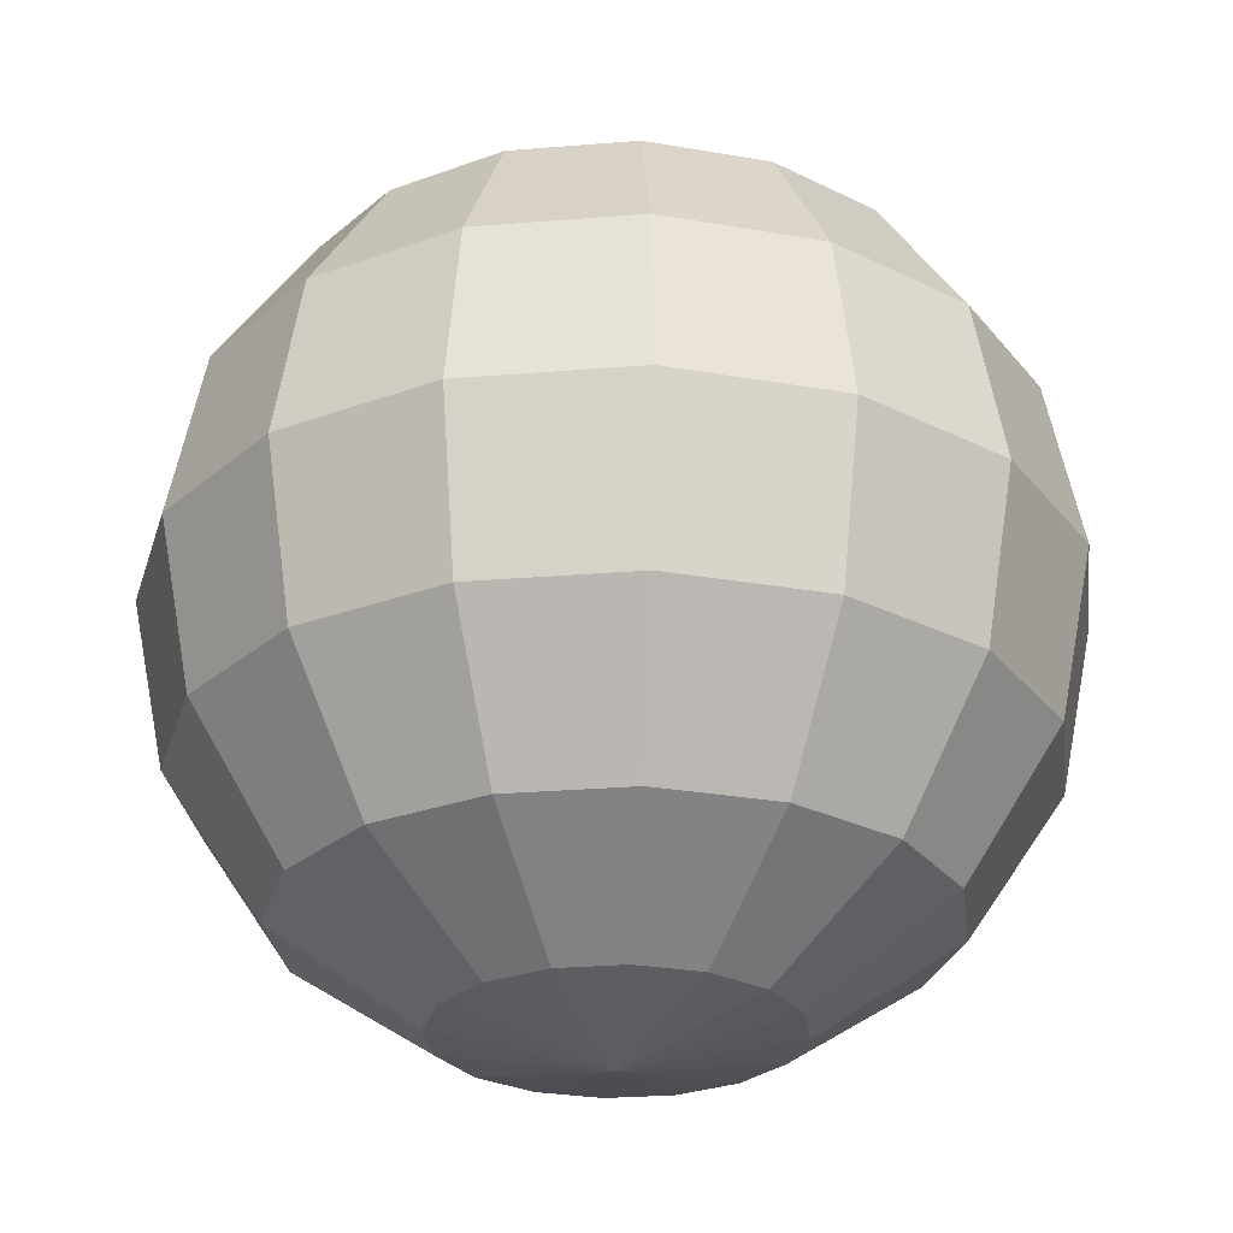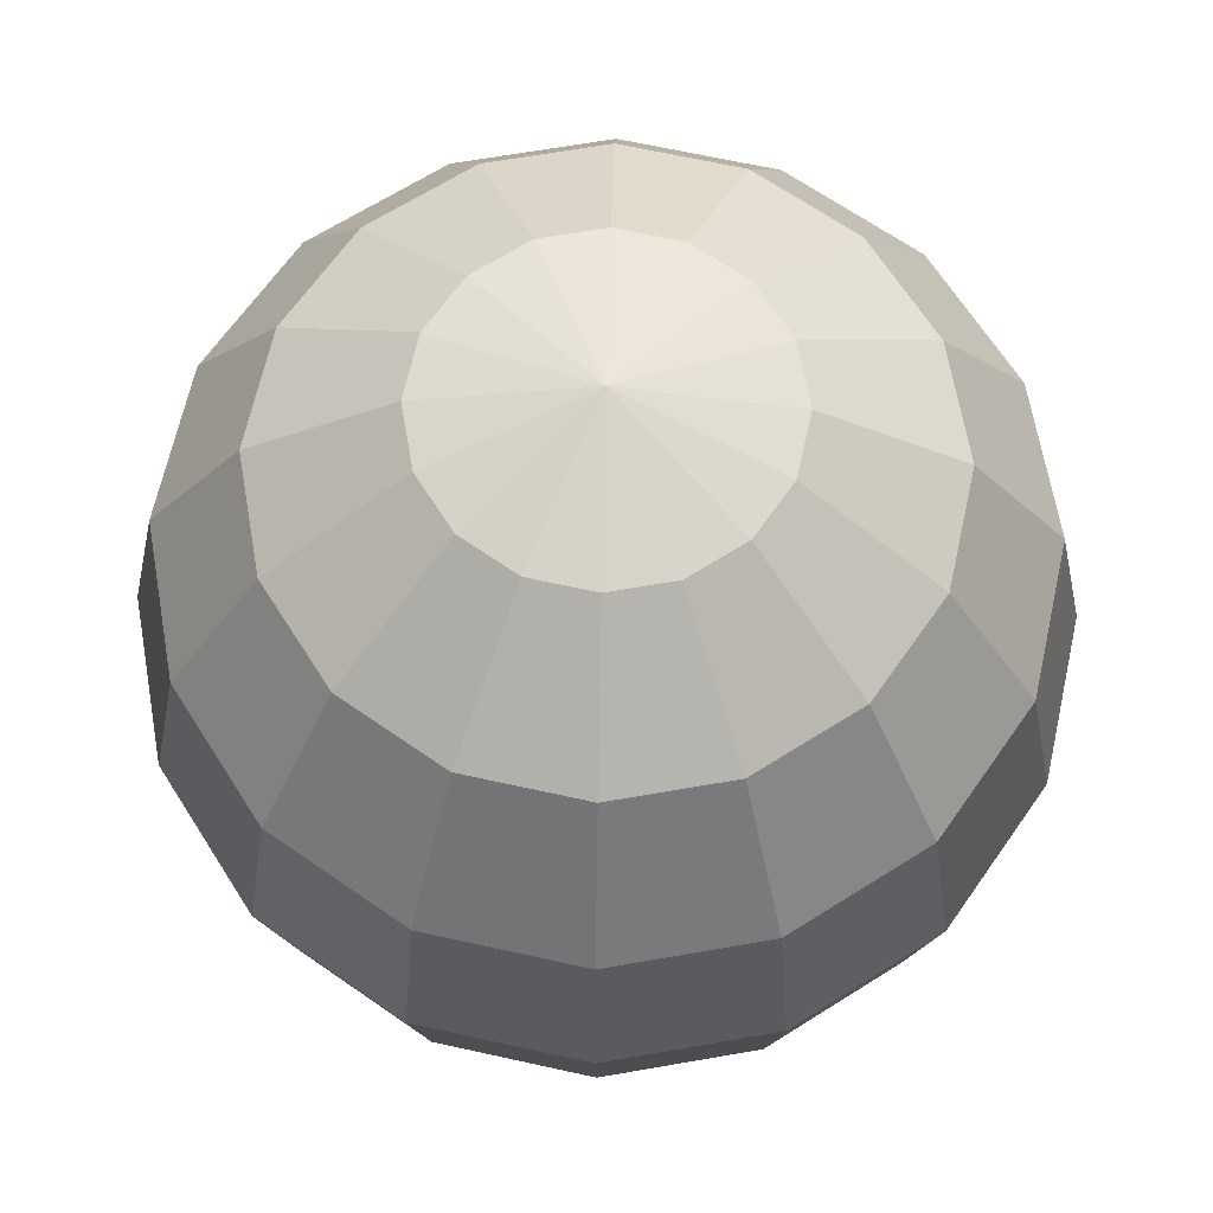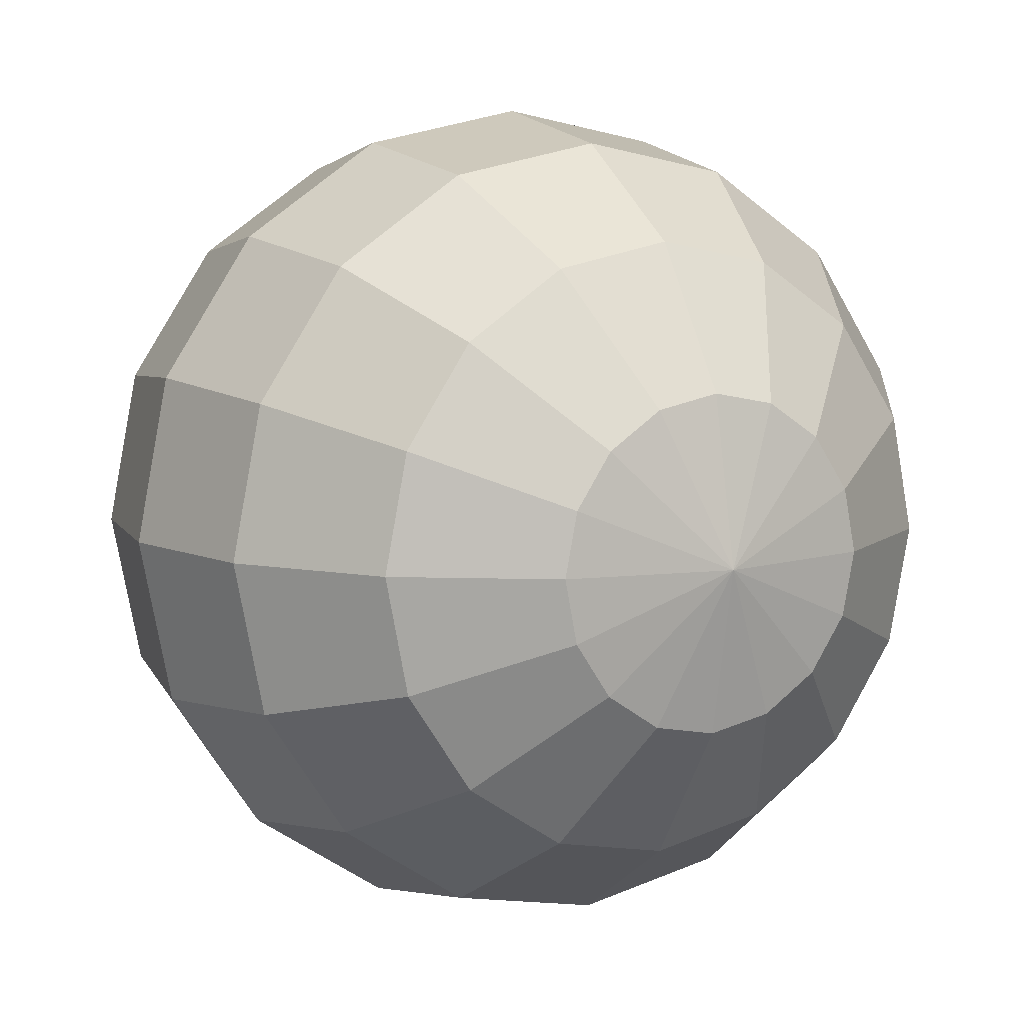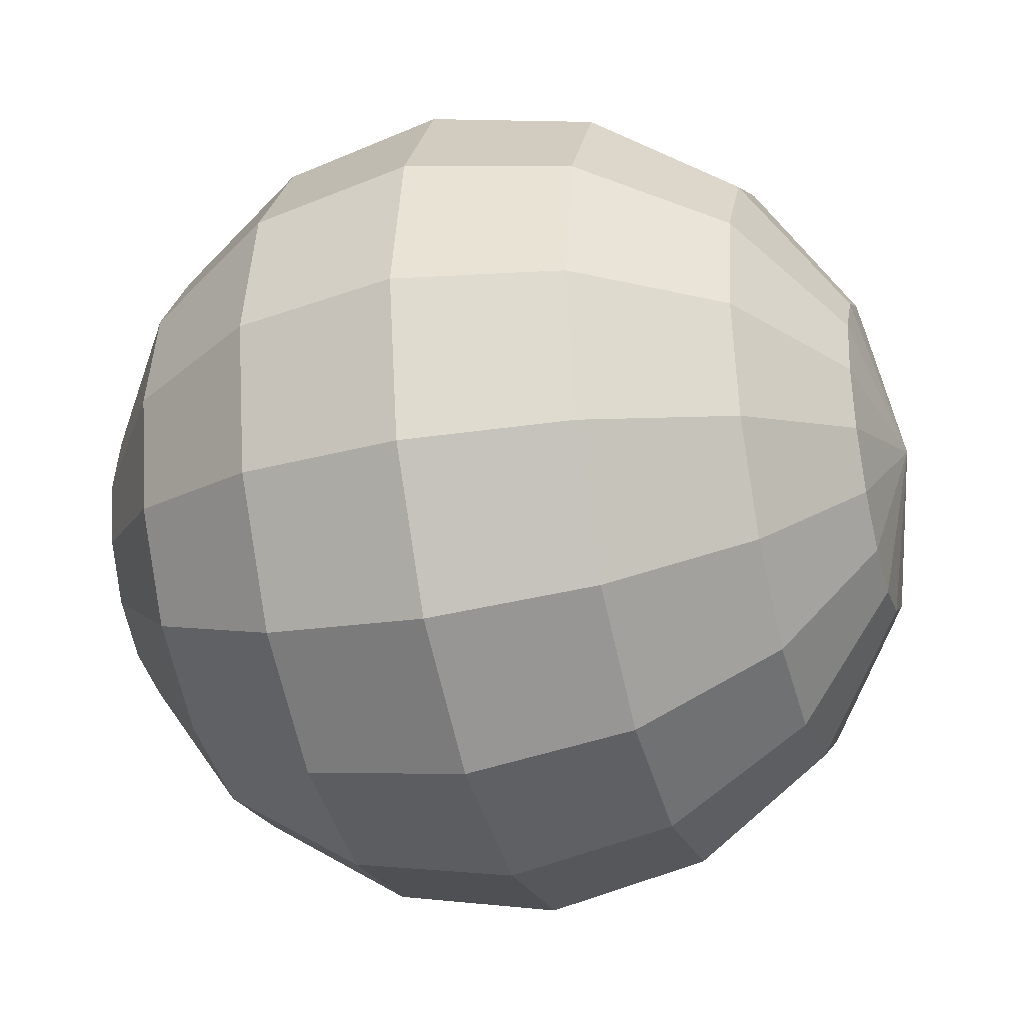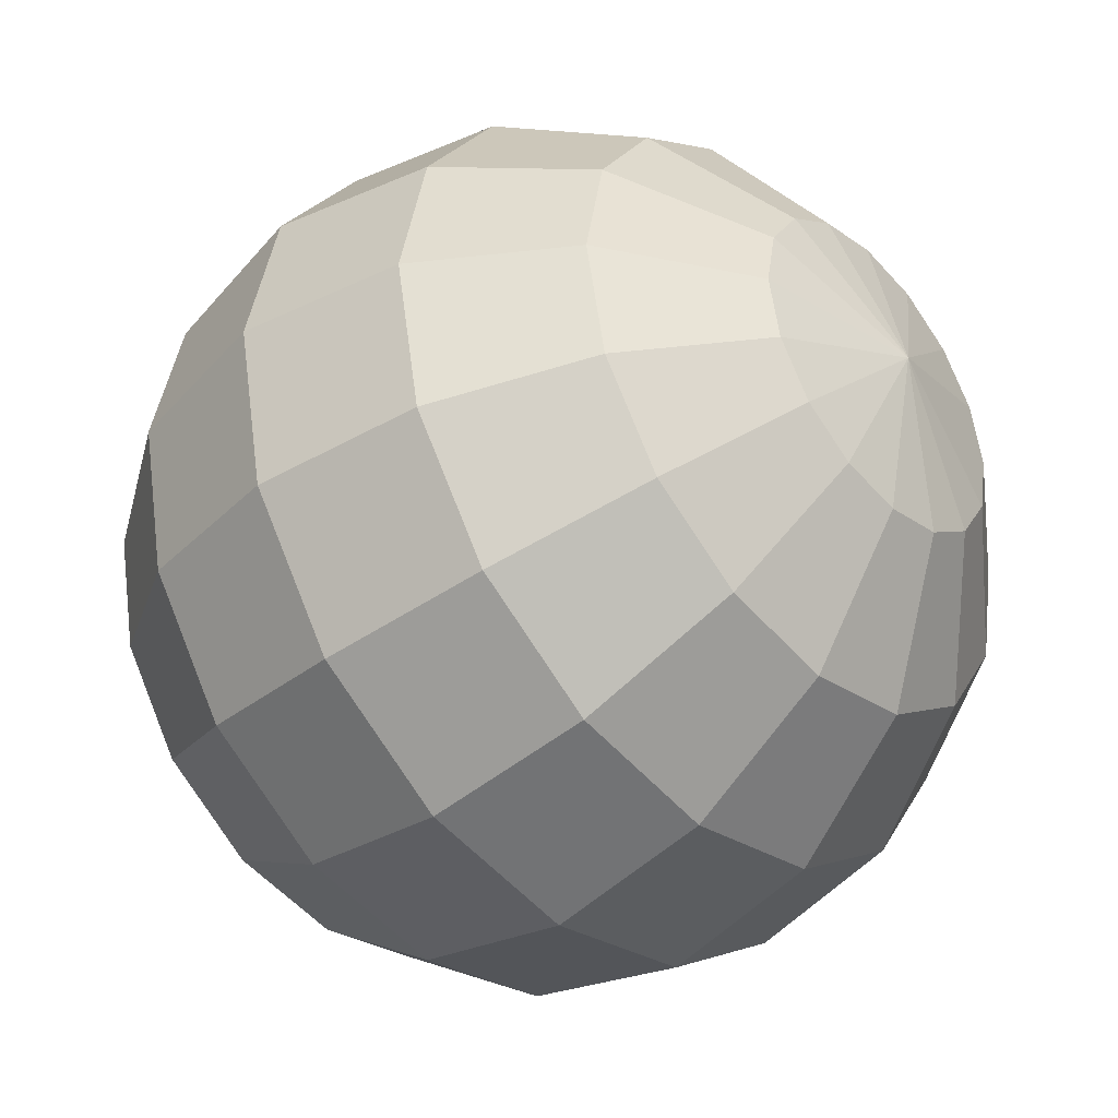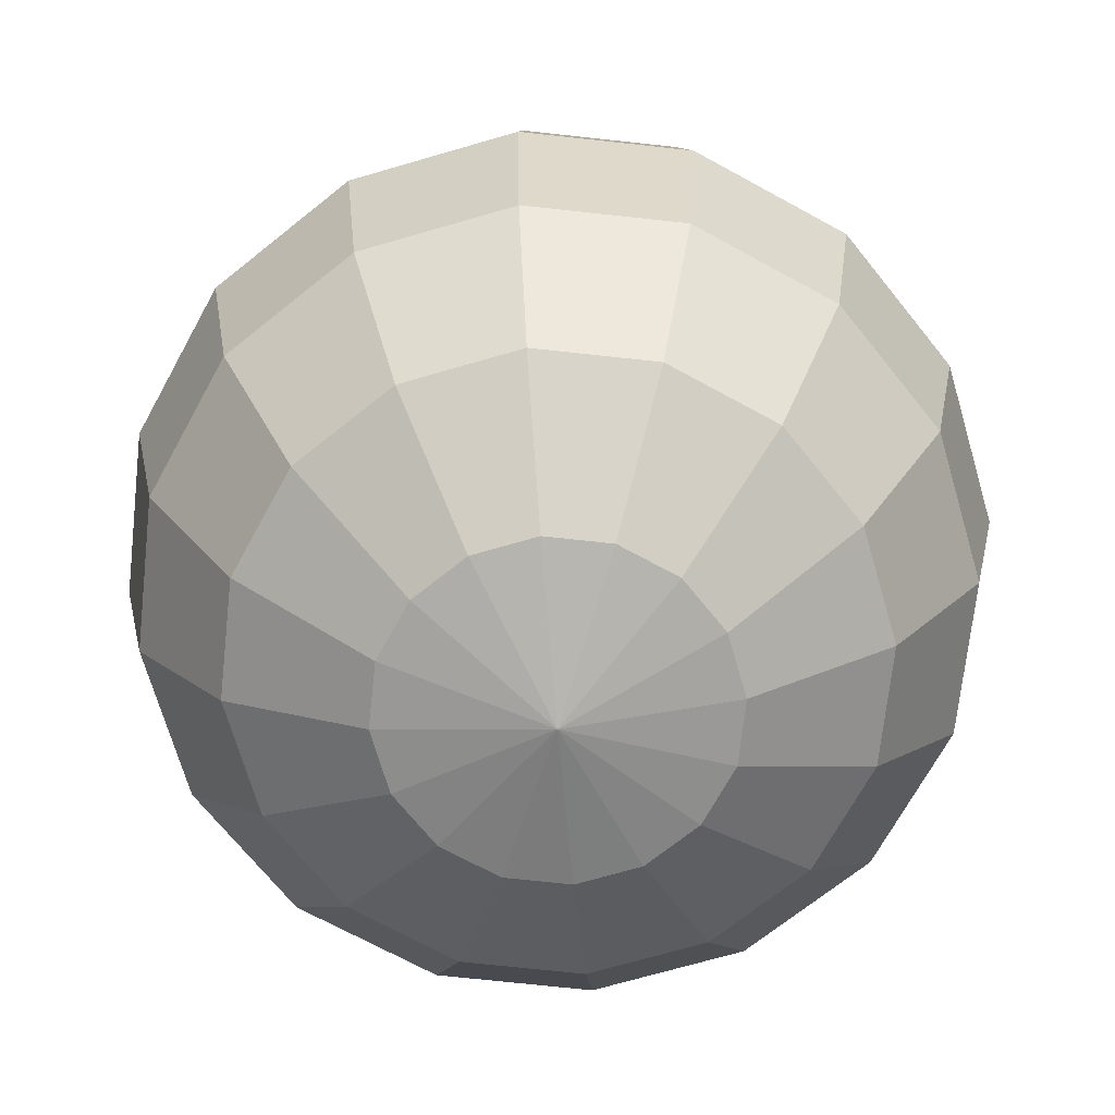
<metadata>
{"format":"obj","ext":"obj","renderer":"f3d","projection":"perspective","resolution":1024,"background":"white","views":[{"elev":-27.3,"azim":108.5,"up":"+Y"},{"elev":66.1,"azim":1.3,"up":"+Y"},{"elev":8.4,"azim":-29.1,"up":"+Z"},{"elev":-32.5,"azim":-74.3,"up":"+Z"},{"elev":-40.1,"azim":-48.2,"up":"+Z"},{"elev":-70.0,"azim":-17.5,"up":"+Y"}]}
</metadata>
<code>
o Sphere
v -0.1913 0.4619 0
v -0.3536 0.3536 0
v -0.4619 0.1913 0
v -0.5 -0 0
v -0.4619 -0.1913 0
v -0.3536 -0.3536 0
v -0.1913 -0.4619 0
v -0.1768 0.4619 -0.07322
v -0.3266 0.3536 -0.1353
v -0.4268 0.1913 -0.1768
v -0.4619 -0 -0.1913
v -0.4268 -0.1913 -0.1768
v -0.3266 -0.3536 -0.1353
v -0.1768 -0.4619 -0.07322
v -0.1353 0.4619 -0.1353
v -0.25 0.3536 -0.25
v -0.3266 0.1913 -0.3266
v -0.3536 -0 -0.3536
v -0.3266 -0.1913 -0.3266
v -0.25 -0.3536 -0.25
v -0.1353 -0.4619 -0.1353
v -0 -0.5 0
v -0.07322 0.4619 -0.1768
v -0.1353 0.3536 -0.3266
v -0.1768 0.1913 -0.4268
v -0.1913 -0 -0.4619
v -0.1768 -0.1913 -0.4268
v -0.1353 -0.3536 -0.3266
v -0.07322 -0.4619 -0.1768
v -0 0.4619 -0.1913
v -0 0.3536 -0.3536
v -0 0.1913 -0.4619
v -0 -0 -0.5
v -0 -0.1913 -0.4619
v -0 -0.3536 -0.3536
v -0 -0.4619 -0.1913
v 0.07322 0.4619 -0.1768
v 0.1353 0.3536 -0.3266
v 0.1768 0.1913 -0.4268
v 0.1913 -0 -0.4619
v 0.1768 -0.1913 -0.4268
v 0.1353 -0.3536 -0.3266
v 0.07322 -0.4619 -0.1768
v -0 0.5 0
v 0.1353 0.4619 -0.1353
v 0.25 0.3536 -0.25
v 0.3266 0.1913 -0.3266
v 0.3536 -0 -0.3536
v 0.3266 -0.1913 -0.3266
v 0.25 -0.3536 -0.25
v 0.1353 -0.4619 -0.1353
v 0.1768 0.4619 -0.07322
v 0.3266 0.3536 -0.1353
v 0.4268 0.1913 -0.1768
v 0.4619 -0 -0.1913
v 0.4268 -0.1913 -0.1768
v 0.3266 -0.3536 -0.1353
v 0.1768 -0.4619 -0.07322
v 0.1913 0.4619 0
v 0.3536 0.3536 0
v 0.4619 0.1913 0
v 0.5 -0 0
v 0.4619 -0.1913 0
v 0.3536 -0.3536 0
v 0.1913 -0.4619 0
v 0.1768 0.4619 0.07322
v 0.3266 0.3536 0.1353
v 0.4268 0.1913 0.1768
v 0.4619 -0 0.1913
v 0.4268 -0.1913 0.1768
v 0.3266 -0.3536 0.1353
v 0.1768 -0.4619 0.07322
v 0.1353 0.4619 0.1353
v 0.25 0.3536 0.25
v 0.3266 0.1913 0.3266
v 0.3536 -0 0.3536
v 0.3266 -0.1913 0.3266
v 0.25 -0.3536 0.25
v 0.1353 -0.4619 0.1353
v 0.07322 0.4619 0.1768
v 0.1353 0.3536 0.3266
v 0.1768 0.1913 0.4268
v 0.1913 -0 0.4619
v 0.1768 -0.1913 0.4268
v 0.1353 -0.3536 0.3266
v 0.07322 -0.4619 0.1768
v -0 0.4619 0.1913
v -0 0.3536 0.3536
v -0 0.1913 0.4619
v -0 -0 0.5
v -0 -0.1913 0.4619
v -0 -0.3536 0.3536
v -0 -0.4619 0.1913
v -0.07322 0.4619 0.1768
v -0.1353 0.3536 0.3266
v -0.1768 0.1913 0.4268
v -0.1913 -0 0.4619
v -0.1768 -0.1913 0.4268
v -0.1353 -0.3536 0.3266
v -0.07322 -0.4619 0.1768
v -0.1353 0.4619 0.1353
v -0.25 0.3536 0.25
v -0.3266 0.1913 0.3266
v -0.3536 -0 0.3536
v -0.3266 -0.1913 0.3266
v -0.25 -0.3536 0.25
v -0.1353 -0.4619 0.1353
v -0.1768 0.4619 0.07322
v -0.3266 0.3536 0.1353
v -0.4268 0.1913 0.1768
v -0.4619 -0 0.1913
v -0.4268 -0.1913 0.1768
v -0.3266 -0.3536 0.1353
v -0.1768 -0.4619 0.07322
f 6 14 7
f 5 11 12
f 3 9 10
f 1 44 8
f 22 7 14
f 5 13 6
f 3 11 4
f 1 9 2
f 8 44 15
f 22 14 21
f 12 20 13
f 10 18 11
f 8 16 9
f 13 21 14
f 11 19 12
f 9 17 10
f 20 27 28
f 17 26 18
f 15 24 16
f 20 29 21
f 18 27 19
f 16 25 17
f 15 44 23
f 22 21 29
f 29 35 36
f 26 34 27
f 25 31 32
f 23 44 30
f 22 29 36
f 27 35 28
f 25 33 26
f 23 31 24
f 33 41 34
f 31 39 32
f 30 44 37
f 22 36 43
f 34 42 35
f 32 40 33
f 31 37 38
f 35 43 36
f 22 43 51
f 42 49 50
f 39 48 40
f 37 46 38
f 43 50 51
f 40 49 41
f 38 47 39
f 37 44 45
f 48 54 55
f 45 53 46
f 50 58 51
f 49 55 56
f 46 54 47
f 45 44 52
f 22 51 58
f 50 56 57
f 57 65 58
f 55 63 56
f 53 61 54
f 52 44 59
f 22 58 65
f 57 63 64
f 54 62 55
f 53 59 60
f 60 68 61
f 59 44 66
f 22 65 72
f 63 71 64
f 62 68 69
f 60 66 67
f 65 71 72
f 62 70 63
f 22 72 79
f 71 77 78
f 69 75 76
f 67 73 74
f 72 78 79
f 70 76 77
f 67 75 68
f 66 44 73
f 73 81 74
f 78 86 79
f 76 84 77
f 74 82 75
f 73 44 80
f 22 79 86
f 77 85 78
f 76 82 83
f 86 92 93
f 83 91 84
f 81 89 82
f 80 44 87
f 22 86 93
f 84 92 85
f 83 89 90
f 81 87 88
f 87 44 94
f 22 93 100
f 91 99 92
f 90 96 97
f 88 94 95
f 93 99 100
f 90 98 91
f 88 96 89
f 98 106 99
f 96 104 97
f 95 101 102
f 100 106 107
f 97 105 98
f 95 103 96
f 94 44 101
f 22 100 107
f 106 114 107
f 104 112 105
f 102 110 103
f 101 44 108
f 22 107 114
f 106 112 113
f 104 110 111
f 102 108 109
f 111 5 112
f 110 2 3
f 108 44 1
f 22 114 7
f 112 6 113
f 111 3 4
f 109 1 2
f 113 7 114
f 6 13 14
f 5 4 11
f 3 2 9
f 5 12 13
f 3 10 11
f 1 8 9
f 12 19 20
f 10 17 18
f 8 15 16
f 13 20 21
f 11 18 19
f 9 16 17
f 20 19 27
f 17 25 26
f 15 23 24
f 20 28 29
f 18 26 27
f 16 24 25
f 29 28 35
f 26 33 34
f 25 24 31
f 27 34 35
f 25 32 33
f 23 30 31
f 33 40 41
f 31 38 39
f 34 41 42
f 32 39 40
f 31 30 37
f 35 42 43
f 42 41 49
f 39 47 48
f 37 45 46
f 43 42 50
f 40 48 49
f 38 46 47
f 48 47 54
f 45 52 53
f 50 57 58
f 49 48 55
f 46 53 54
f 50 49 56
f 57 64 65
f 55 62 63
f 53 60 61
f 57 56 63
f 54 61 62
f 53 52 59
f 60 67 68
f 63 70 71
f 62 61 68
f 60 59 66
f 65 64 71
f 62 69 70
f 71 70 77
f 69 68 75
f 67 66 73
f 72 71 78
f 70 69 76
f 67 74 75
f 73 80 81
f 78 85 86
f 76 83 84
f 74 81 82
f 77 84 85
f 76 75 82
f 86 85 92
f 83 90 91
f 81 88 89
f 84 91 92
f 83 82 89
f 81 80 87
f 91 98 99
f 90 89 96
f 88 87 94
f 93 92 99
f 90 97 98
f 88 95 96
f 98 105 106
f 96 103 104
f 95 94 101
f 100 99 106
f 97 104 105
f 95 102 103
f 106 113 114
f 104 111 112
f 102 109 110
f 106 105 112
f 104 103 110
f 102 101 108
f 111 4 5
f 110 109 2
f 112 5 6
f 111 110 3
f 109 108 1
f 113 6 7

</code>
